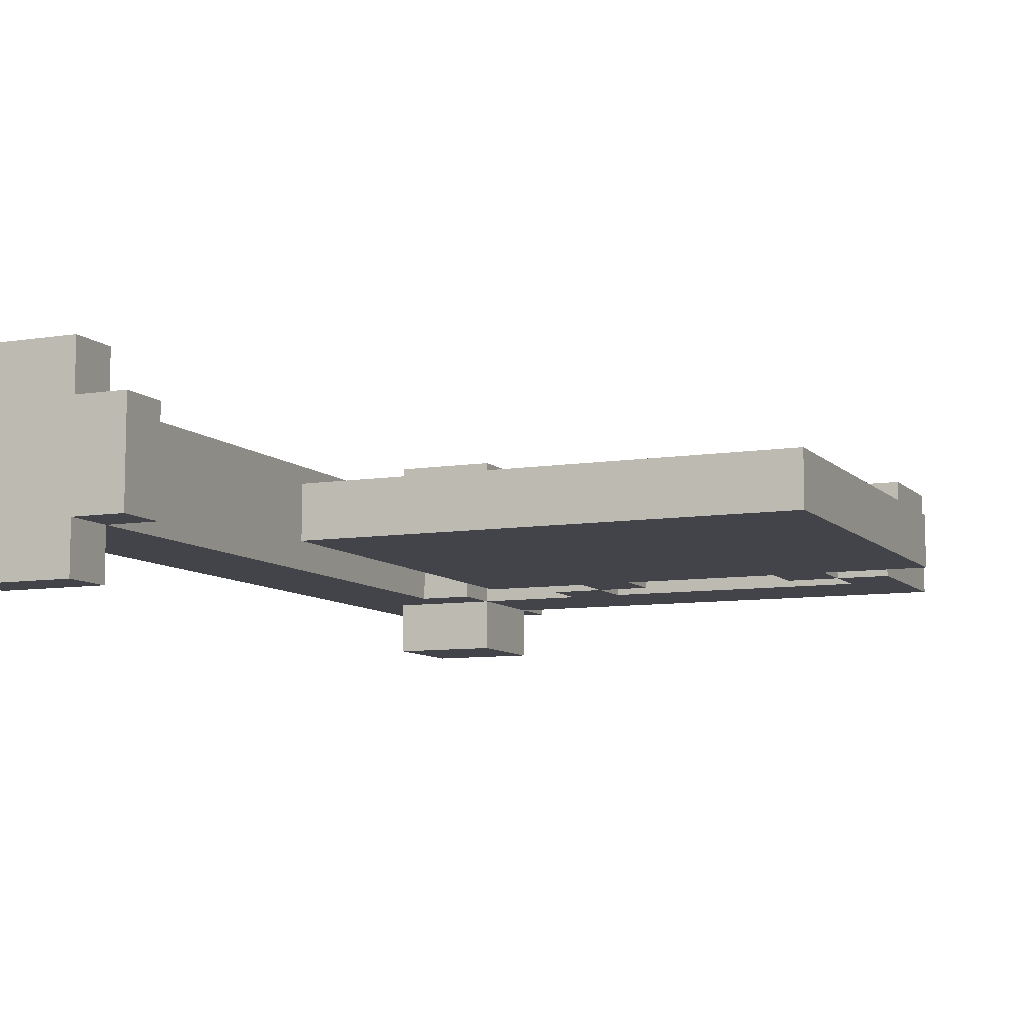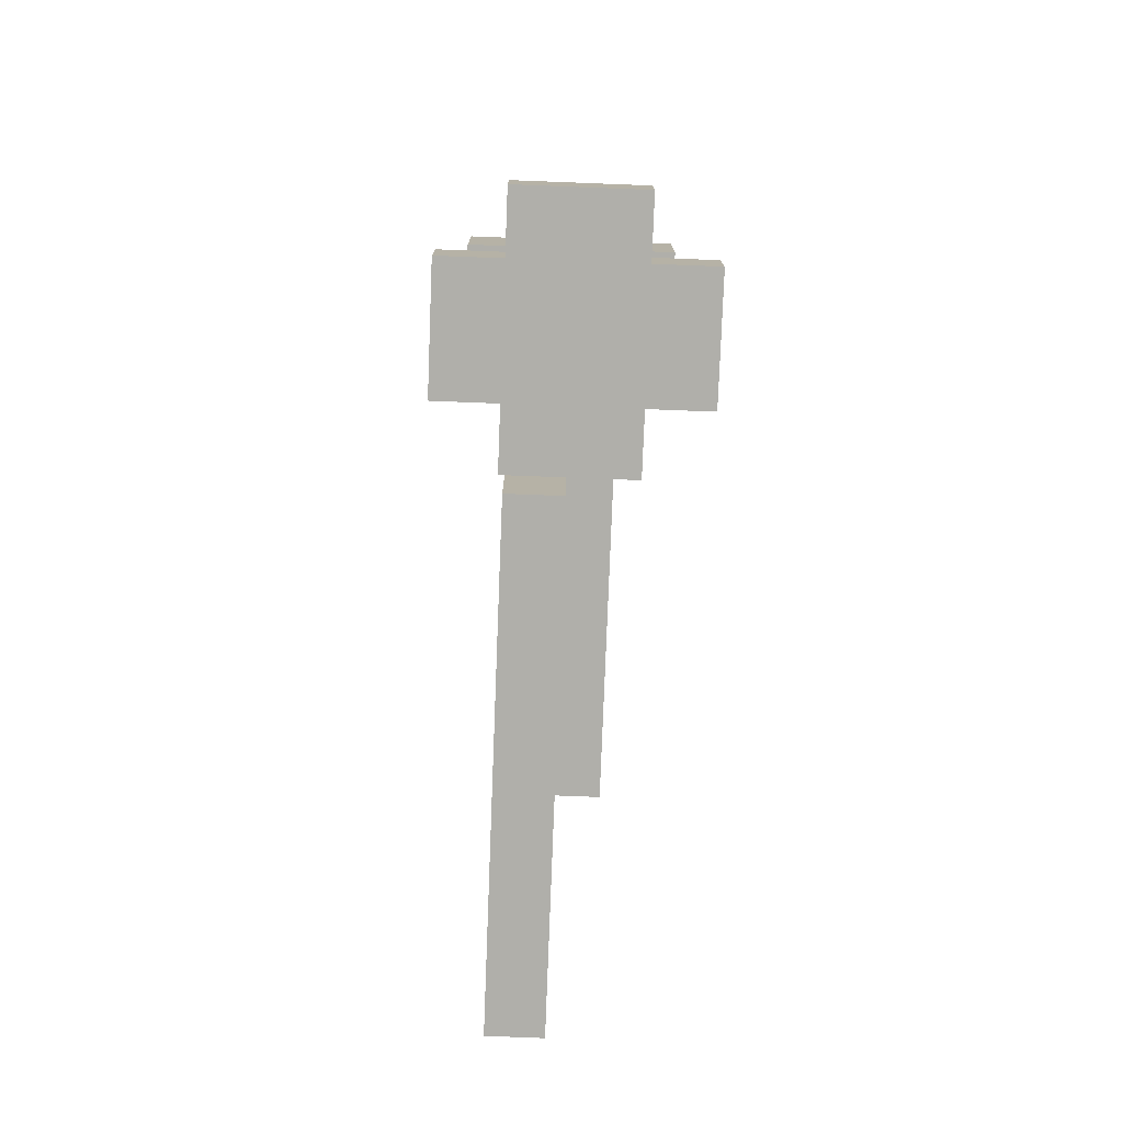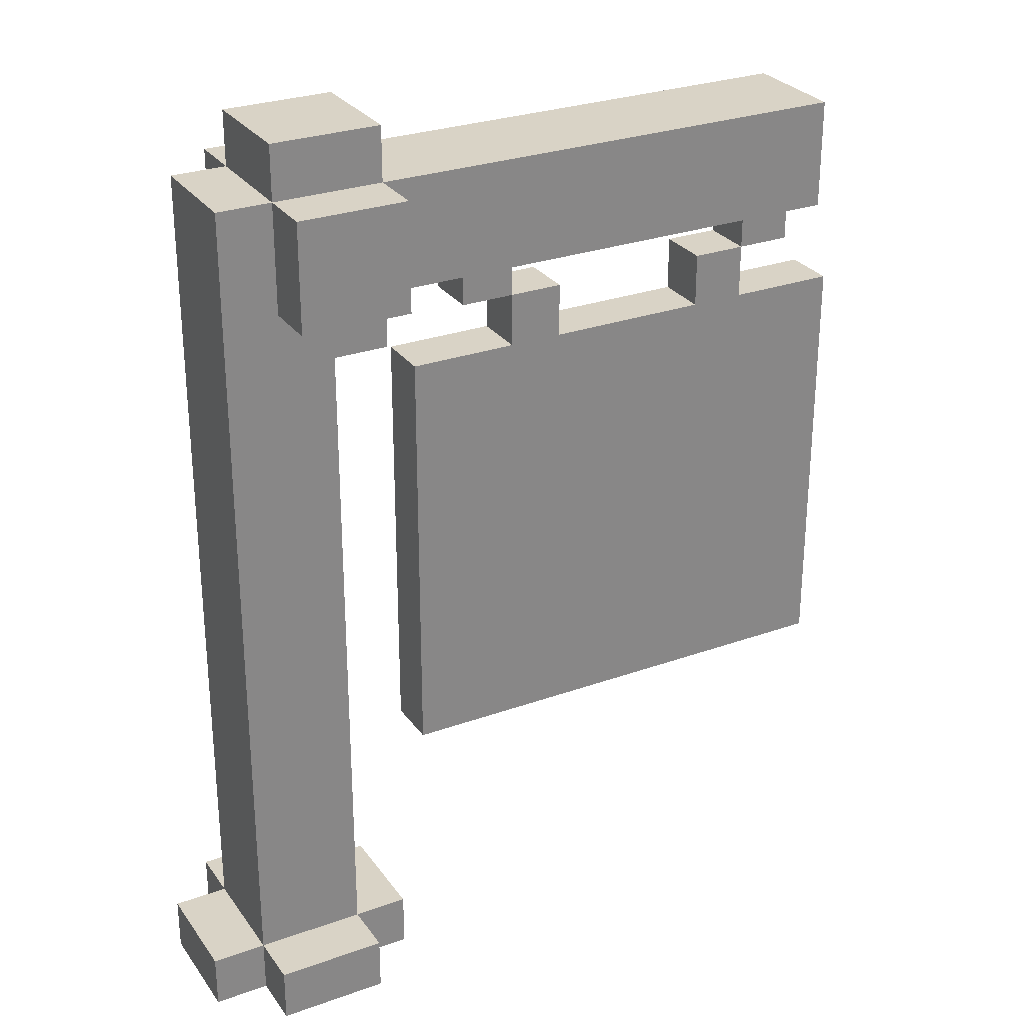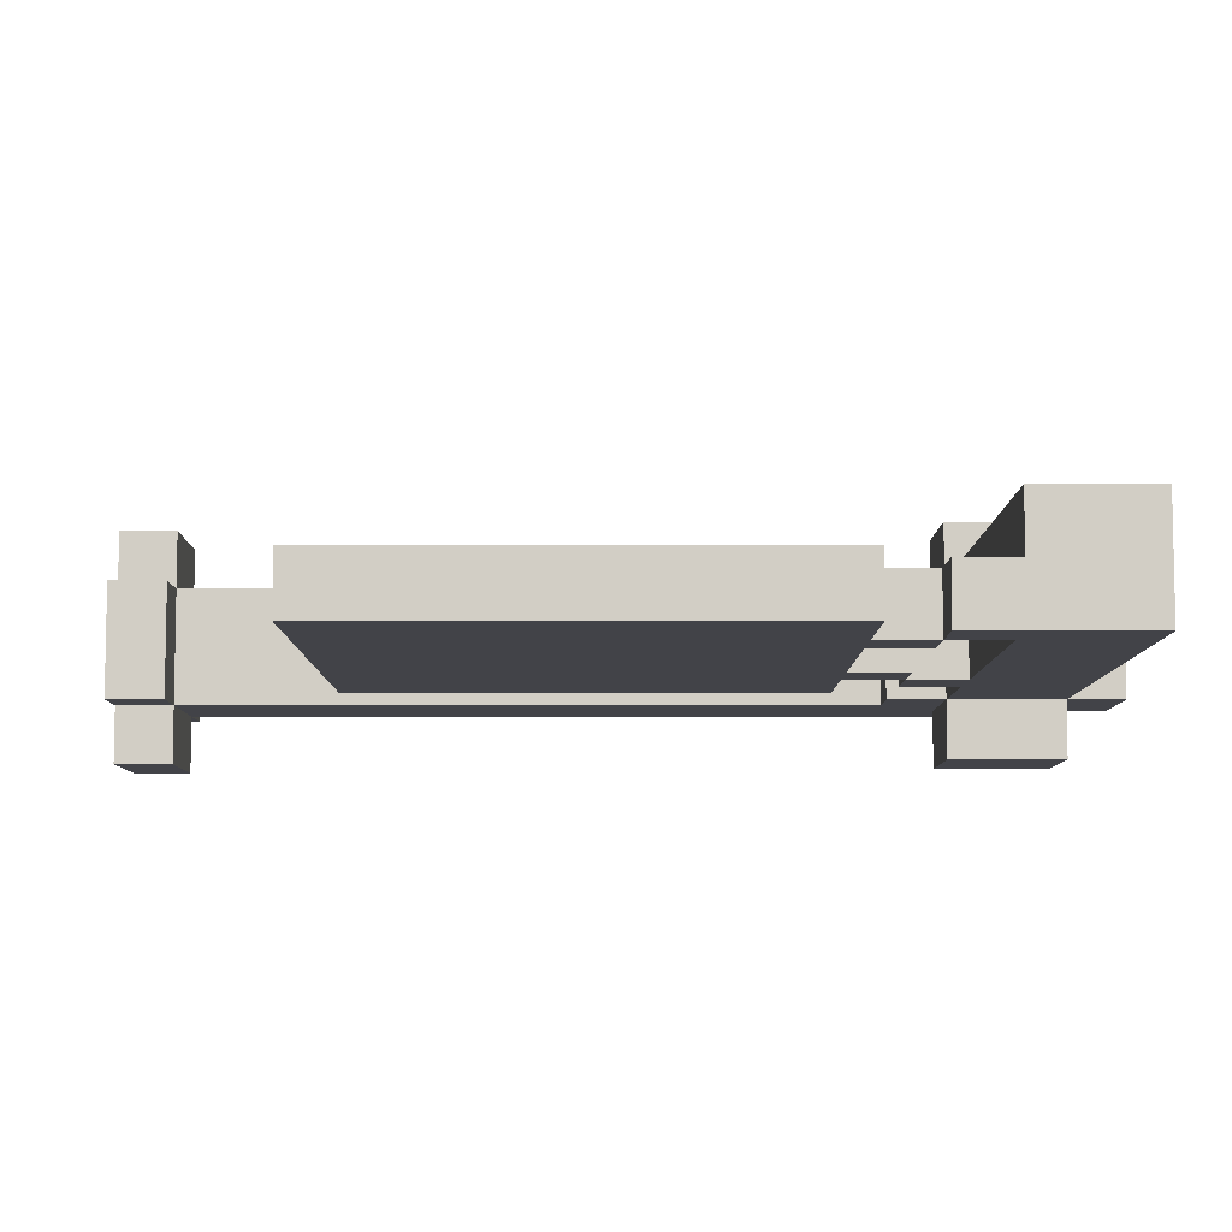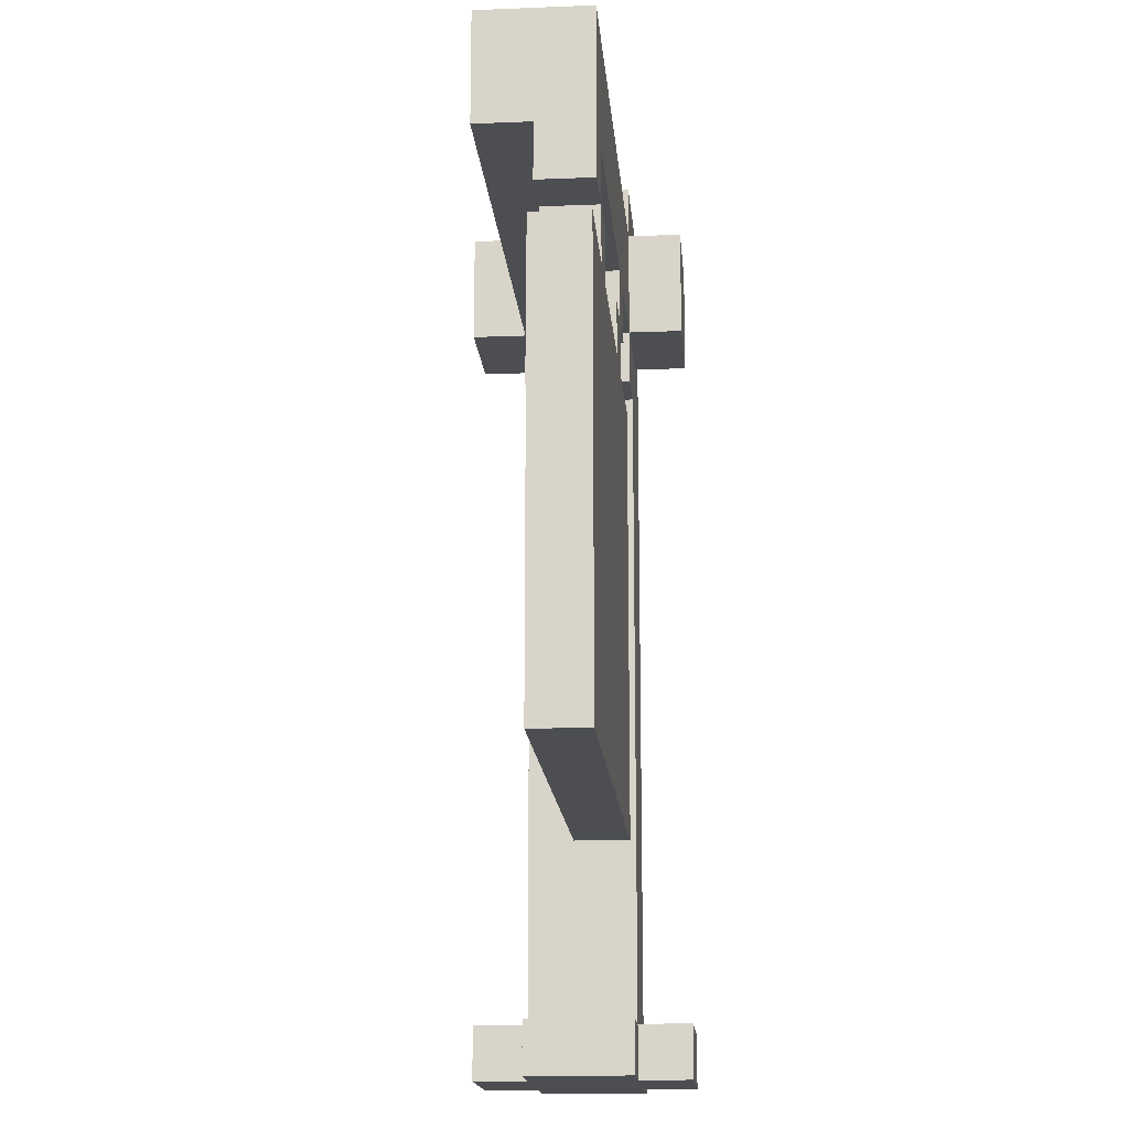
<metadata>
{"format":"obj","ext":"obj","renderer":"f3d","projection":"perspective","resolution":1024,"background":"white","views":[{"elev":-8.5,"azim":23.7,"up":"+Z"},{"elev":-78.0,"azim":-92.2,"up":"+Y"},{"elev":28.3,"azim":-28.4,"up":"+Y"},{"elev":-7.6,"azim":89.9,"up":"+Z"},{"elev":-16.5,"azim":94.7,"up":"+Y"}]}
</metadata>
<code>
o Decoration - Sign Trainer
v -0.9 0 -9.3
v -0.9 0 -9.5
v -0.9 0.1 -9.3
v -0.9 0.1 -9.5
v -0.8 0 -9.2
v -0.8 0 -9.3
v -0.8 0 -9.5
v -0.8 0 -9.6
v -0.8 0.1 -9.2
v -0.8 0.1 -9.3
v -0.8 0.1 -9.5
v -0.8 0.1 -9.6
v -0.8 1.6 -9.3
v -0.8 1.6 -9.5
v -0.7 1.4 -9.2
v -0.7 1.4 -9.3
v -0.7 1.4 -9.5
v -0.7 1.4 -9.6
v -0.7 1.6 -9.2
v -0.7 1.6 -9.3
v -0.7 1.6 -9.5
v -0.7 1.6 -9.6
v -0.7 1.7 -9.3
v -0.7 1.7 -9.5
v -0.4 0.4 -9.4
v -0.4 0.4 -9.5
v -0.4 1.2 -9.4
v -0.4 1.2 -9.5
v -0.3 1.3 -9.4
v -0.3 1.3 -9.5
v -0.3 1.4 -9.4
v -0.3 1.4 -9.5
v -0.2 1.2 -9.4
v -0.2 1.2 -9.5
v -0.2 1.3 -9.4
v -0.2 1.3 -9.5
v 0.2 1.2 -9.4
v 0.2 1.2 -9.5
v 0.2 1.3 -9.4
v 0.2 1.3 -9.5
v 0.3 1.3 -9.4
v 0.3 1.3 -9.5
v 0.3 1.4 -9.4
v 0.3 1.4 -9.5
v -0.6 0 -9.2
v -0.6 0 -9.3
v -0.6 0 -9.5
v -0.6 0 -9.6
v -0.6 0.1 -9.2
v -0.6 0.1 -9.3
v -0.6 0.1 -9.5
v -0.6 0.1 -9.6
v -0.6 1.3 -9.3
v -0.6 1.3 -9.5
v -0.5 0 -9.3
v -0.5 0 -9.5
v -0.5 0.1 -9.3
v -0.5 0.1 -9.5
v -0.5 1.3 -9.3
v -0.5 1.3 -9.5
v -0.5 1.4 -9.2
v -0.5 1.4 -9.3
v -0.5 1.4 -9.5
v -0.5 1.4 -9.6
v -0.5 1.6 -9.2
v -0.5 1.6 -9.3
v -0.5 1.6 -9.5
v -0.5 1.6 -9.6
v -0.5 1.7 -9.3
v -0.5 1.7 -9.5
v -0.2 1.3 -9.4
v -0.2 1.3 -9.5
v -0.2 1.4 -9.4
v -0.2 1.4 -9.5
v -0.1 1.2 -9.4
v -0.1 1.2 -9.5
v -0.1 1.3 -9.4
v -0.1 1.3 -9.5
v 0.3 1.2 -9.4
v 0.3 1.2 -9.5
v 0.3 1.3 -9.4
v 0.3 1.3 -9.5
v 0.4 1.3 -9.4
v 0.4 1.3 -9.5
v 0.4 1.4 -9.3
v 0.4 1.4 -9.4
v 0.4 1.4 -9.5
v 0.4 1.6 -9.3
v 0.4 1.6 -9.5
v 0.5 0.4 -9.4
v 0.5 0.4 -9.5
v 0.5 1.2 -9.4
v 0.5 1.2 -9.5
v -0.8 0 -9.2
v -0.8 0.1 -9.2
v -0.7 1.4 -9.2
v -0.7 1.6 -9.2
v -0.6 0 -9.2
v -0.6 0.1 -9.2
v -0.5 1.4 -9.2
v -0.5 1.6 -9.2
v -0.9 0 -9.3
v -0.9 0.1 -9.3
v -0.8 0 -9.3
v -0.8 0.1 -9.3
v -0.8 1.6 -9.3
v -0.7 1.4 -9.3
v -0.7 1.6 -9.3
v -0.7 1.7 -9.3
v -0.6 0 -9.3
v -0.6 0.1 -9.3
v -0.6 1.3 -9.3
v -0.5 0 -9.3
v -0.5 0.1 -9.3
v -0.5 1.3 -9.3
v -0.5 1.4 -9.3
v -0.5 1.6 -9.3
v -0.5 1.7 -9.3
v 0.4 1.4 -9.3
v 0.4 1.6 -9.3
v -0.4 0.4 -9.4
v -0.4 1.2 -9.4
v -0.3 1.3 -9.4
v -0.3 1.4 -9.4
v -0.2 0.5 -9.4
v -0.2 0.6 -9.4
v -0.2 0.7 -9.4
v -0.2 0.8 -9.4
v -0.2 0.9 -9.4
v -0.2 1 -9.4
v -0.2 1.2 -9.4
v -0.2 1.3 -9.4
v -0.2 1.4 -9.4
v -0.1 0.5 -9.4
v -0.1 0.6 -9.4
v -0.1 0.9 -9.4
v -0.1 1 -9.4
v -0.1 1.2 -9.4
v -0.1 1.3 -9.4
v 0 0.5 -9.4
v 0 0.7 -9.4
v 0 0.8 -9.4
v 0 1 -9.4
v 0.1 0.5 -9.4
v 0.1 0.7 -9.4
v 0.1 0.8 -9.4
v 0.1 1 -9.4
v 0.2 0.5 -9.4
v 0.2 0.6 -9.4
v 0.2 0.9 -9.4
v 0.2 1 -9.4
v 0.2 1.2 -9.4
v 0.2 1.3 -9.4
v 0.3 0.5 -9.4
v 0.3 0.6 -9.4
v 0.3 0.7 -9.4
v 0.3 0.8 -9.4
v 0.3 0.9 -9.4
v 0.3 1 -9.4
v 0.3 1.2 -9.4
v 0.3 1.3 -9.4
v 0.3 1.4 -9.4
v 0.4 1.3 -9.4
v 0.4 1.4 -9.4
v 0.5 0.4 -9.4
v 0.5 1.2 -9.4
v -0.9 0 -9.5
v -0.9 0.1 -9.5
v -0.8 0 -9.5
v -0.8 0.1 -9.5
v -0.8 1.6 -9.5
v -0.7 1.4 -9.5
v -0.7 1.6 -9.5
v -0.7 1.7 -9.5
v -0.6 0 -9.5
v -0.6 0.1 -9.5
v -0.6 1.3 -9.5
v -0.5 0 -9.5
v -0.5 0.1 -9.5
v -0.5 1.3 -9.5
v -0.5 1.4 -9.5
v -0.5 1.6 -9.5
v -0.5 1.7 -9.5
v -0.4 0.4 -9.5
v -0.4 1.2 -9.5
v -0.3 1.3 -9.5
v -0.3 1.4 -9.5
v -0.2 0.5 -9.5
v -0.2 0.6 -9.5
v -0.2 0.7 -9.5
v -0.2 0.8 -9.5
v -0.2 0.9 -9.5
v -0.2 1 -9.5
v -0.2 1.2 -9.5
v -0.2 1.3 -9.5
v -0.2 1.4 -9.5
v -0.1 0.5 -9.5
v -0.1 0.6 -9.5
v -0.1 0.9 -9.5
v -0.1 1 -9.5
v -0.1 1.2 -9.5
v -0.1 1.3 -9.5
v 0 0.5 -9.5
v 0 0.7 -9.5
v 0 0.8 -9.5
v 0 1 -9.5
v 0.1 0.5 -9.5
v 0.1 0.7 -9.5
v 0.1 0.8 -9.5
v 0.1 1 -9.5
v 0.2 0.5 -9.5
v 0.2 0.6 -9.5
v 0.2 0.9 -9.5
v 0.2 1 -9.5
v 0.2 1.2 -9.5
v 0.2 1.3 -9.5
v 0.3 0.5 -9.5
v 0.3 0.6 -9.5
v 0.3 0.7 -9.5
v 0.3 0.8 -9.5
v 0.3 0.9 -9.5
v 0.3 1 -9.5
v 0.3 1.2 -9.5
v 0.3 1.3 -9.5
v 0.3 1.4 -9.5
v 0.4 1.3 -9.5
v 0.4 1.4 -9.5
v 0.4 1.6 -9.5
v 0.5 0.4 -9.5
v 0.5 1.2 -9.5
v -0.8 0 -9.6
v -0.8 0.1 -9.6
v -0.7 1.4 -9.6
v -0.7 1.6 -9.6
v -0.6 0 -9.6
v -0.6 0.1 -9.6
v -0.5 1.4 -9.6
v -0.5 1.6 -9.6
v -0.8 0 -9.2
v -0.6 0 -9.2
v -0.9 0 -9.3
v -0.8 0 -9.3
v -0.6 0 -9.3
v -0.5 0 -9.3
v -0.9 0 -9.5
v -0.8 0 -9.5
v -0.6 0 -9.5
v -0.5 0 -9.5
v -0.8 0 -9.6
v -0.6 0 -9.6
v -0.4 0.4 -9.4
v 0.5 0.4 -9.4
v -0.4 0.4 -9.5
v 0.5 0.4 -9.5
v -0.6 1.3 -9.3
v -0.5 1.3 -9.3
v -0.3 1.3 -9.4
v -0.2 1.3 -9.4
v 0.3 1.3 -9.4
v 0.4 1.3 -9.4
v -0.6 1.3 -9.5
v -0.5 1.3 -9.5
v -0.3 1.3 -9.5
v -0.2 1.3 -9.5
v 0.3 1.3 -9.5
v 0.4 1.3 -9.5
v -0.7 1.4 -9.2
v -0.5 1.4 -9.2
v -0.7 1.4 -9.3
v -0.5 1.4 -9.3
v 0.4 1.4 -9.3
v -0.3 1.4 -9.4
v -0.2 1.4 -9.4
v 0.3 1.4 -9.4
v 0.4 1.4 -9.4
v -0.7 1.4 -9.5
v -0.5 1.4 -9.5
v -0.3 1.4 -9.5
v -0.2 1.4 -9.5
v 0.3 1.4 -9.5
v -0.7 1.4 -9.6
v -0.5 1.4 -9.6
v -0.8 0.1 -9.2
v -0.6 0.1 -9.2
v -0.9 0.1 -9.3
v -0.8 0.1 -9.3
v -0.6 0.1 -9.3
v -0.5 0.1 -9.3
v -0.9 0.1 -9.5
v -0.8 0.1 -9.5
v -0.6 0.1 -9.5
v -0.5 0.1 -9.5
v -0.8 0.1 -9.6
v -0.6 0.1 -9.6
v -0.4 1.2 -9.4
v -0.2 1.2 -9.4
v -0.1 1.2 -9.4
v 0.2 1.2 -9.4
v 0.3 1.2 -9.4
v 0.5 1.2 -9.4
v -0.4 1.2 -9.5
v -0.2 1.2 -9.5
v -0.1 1.2 -9.5
v 0.2 1.2 -9.5
v 0.3 1.2 -9.5
v 0.5 1.2 -9.5
v -0.2 1.3 -9.4
v -0.1 1.3 -9.4
v 0.2 1.3 -9.4
v 0.3 1.3 -9.4
v -0.2 1.3 -9.5
v -0.1 1.3 -9.5
v 0.2 1.3 -9.5
v 0.3 1.3 -9.5
v -0.7 1.6 -9.2
v -0.5 1.6 -9.2
v -0.8 1.6 -9.3
v -0.7 1.6 -9.3
v -0.5 1.6 -9.3
v 0.4 1.6 -9.3
v -0.8 1.6 -9.5
v -0.7 1.6 -9.5
v -0.5 1.6 -9.5
v 0.4 1.6 -9.5
v -0.7 1.6 -9.6
v -0.5 1.6 -9.6
v -0.7 1.7 -9.3
v -0.5 1.7 -9.3
v -0.7 1.7 -9.5
v -0.5 1.7 -9.5
f 3 2 1
f 4 2 3
f 9 6 5
f 10 6 9
f 11 8 7
f 12 8 11
f 13 11 10
f 14 11 13
f 19 16 15
f 20 16 19
f 21 18 17
f 22 18 21
f 23 21 20
f 24 21 23
f 27 26 25
f 28 26 27
f 31 30 29
f 32 30 31
f 35 34 33
f 36 34 35
f 39 38 37
f 40 38 39
f 43 42 41
f 44 42 43
f 45 46 49
f 49 46 50
f 47 48 51
f 51 48 52
f 50 51 53
f 53 51 54
f 55 56 57
f 57 56 58
f 59 60 62
f 62 60 63
f 61 62 65
f 65 62 66
f 63 64 67
f 67 64 68
f 66 67 69
f 69 67 70
f 71 72 73
f 73 72 74
f 75 76 77
f 77 76 78
f 79 80 81
f 81 80 82
f 83 84 86
f 86 84 87
f 85 86 88
f 86 87 88
f 88 87 89
f 90 91 92
f 92 91 93
f 98 95 94
f 99 95 98
f 100 97 96
f 101 97 100
f 104 103 102
f 105 103 104
f 107 106 105
f 108 106 107
f 111 107 105
f 112 107 111
f 113 111 110
f 114 111 113
f 115 107 112
f 116 107 115
f 117 109 108
f 118 109 117
f 119 117 116
f 120 117 119
f 125 122 121
f 126 122 125
f 127 122 126
f 128 122 127
f 129 122 128
f 130 122 129
f 131 122 130
f 132 124 123
f 133 124 132
f 134 125 121
f 134 126 125
f 135 127 126
f 135 126 134
f 136 129 128
f 136 130 129
f 137 131 130
f 137 130 136
f 138 132 131
f 138 131 137
f 139 132 138
f 140 134 121
f 140 135 134
f 141 128 127
f 141 135 140
f 141 127 135
f 142 136 128
f 142 128 141
f 142 137 136
f 142 138 137
f 143 138 142
f 144 141 140
f 144 140 121
f 144 143 142
f 144 142 141
f 145 143 144
f 146 143 145
f 147 138 143
f 147 143 146
f 148 144 121
f 148 145 144
f 149 145 148
f 150 147 146
f 151 138 147
f 151 147 150
f 152 138 151
f 154 148 121
f 154 149 148
f 155 145 149
f 155 149 154
f 156 146 145
f 156 145 155
f 157 150 146
f 157 146 156
f 158 151 150
f 158 150 157
f 159 152 151
f 159 151 158
f 160 153 152
f 160 152 159
f 161 153 160
f 163 162 161
f 164 162 163
f 165 155 154
f 165 160 159
f 165 156 155
f 165 157 156
f 165 158 157
f 165 159 158
f 165 154 121
f 166 160 165
f 167 168 169
f 169 168 170
f 170 171 172
f 172 171 173
f 170 172 176
f 176 172 177
f 175 176 178
f 178 176 179
f 177 172 180
f 180 172 181
f 173 174 182
f 182 174 183
f 181 182 187
f 184 185 188
f 188 185 189
f 189 185 190
f 190 185 191
f 191 185 192
f 192 185 193
f 193 185 194
f 186 187 195
f 187 182 196
f 195 187 196
f 184 188 197
f 188 189 197
f 189 190 198
f 197 189 198
f 191 192 199
f 192 193 199
f 193 194 200
f 199 193 200
f 194 195 201
f 200 194 201
f 201 195 202
f 184 197 203
f 197 198 203
f 190 191 204
f 203 198 204
f 198 190 204
f 191 199 205
f 204 191 205
f 199 200 205
f 200 201 205
f 205 201 206
f 203 204 207
f 184 203 207
f 205 206 207
f 204 205 207
f 207 206 208
f 208 206 209
f 206 201 210
f 209 206 210
f 184 207 211
f 207 208 211
f 211 208 212
f 209 210 213
f 210 201 214
f 213 210 214
f 214 201 215
f 184 211 217
f 211 212 217
f 212 208 218
f 217 212 218
f 208 209 219
f 218 208 219
f 209 213 220
f 219 209 220
f 213 214 221
f 220 213 221
f 214 215 222
f 221 214 222
f 215 216 223
f 222 215 223
f 223 216 224
f 196 182 225
f 224 225 226
f 225 182 227
f 226 225 227
f 227 182 228
f 217 218 229
f 222 223 229
f 218 219 229
f 219 220 229
f 220 221 229
f 221 222 229
f 184 217 229
f 229 223 230
f 231 232 235
f 235 232 236
f 233 234 237
f 237 234 238
f 242 240 239
f 243 240 242
f 245 242 241
f 245 244 243
f 245 243 242
f 246 244 245
f 247 244 246
f 248 244 247
f 249 247 246
f 250 247 249
f 253 252 251
f 254 252 253
f 261 256 255
f 262 256 261
f 263 258 257
f 264 258 263
f 265 260 259
f 266 260 265
f 269 268 267
f 270 268 269
f 272 271 270
f 273 271 272
f 274 271 273
f 275 271 274
f 277 272 270
f 278 272 277
f 279 274 273
f 280 274 279
f 281 277 276
f 282 277 281
f 283 284 286
f 286 284 287
f 285 286 289
f 289 286 290
f 287 288 291
f 291 288 292
f 290 291 293
f 293 291 294
f 295 296 301
f 301 296 302
f 297 298 303
f 303 298 304
f 299 300 305
f 305 300 306
f 307 308 311
f 311 308 312
f 309 310 313
f 313 310 314
f 315 316 318
f 318 316 319
f 317 318 321
f 321 318 322
f 319 320 323
f 323 320 324
f 322 323 325
f 325 323 326
f 327 328 329
f 329 328 330

</code>
